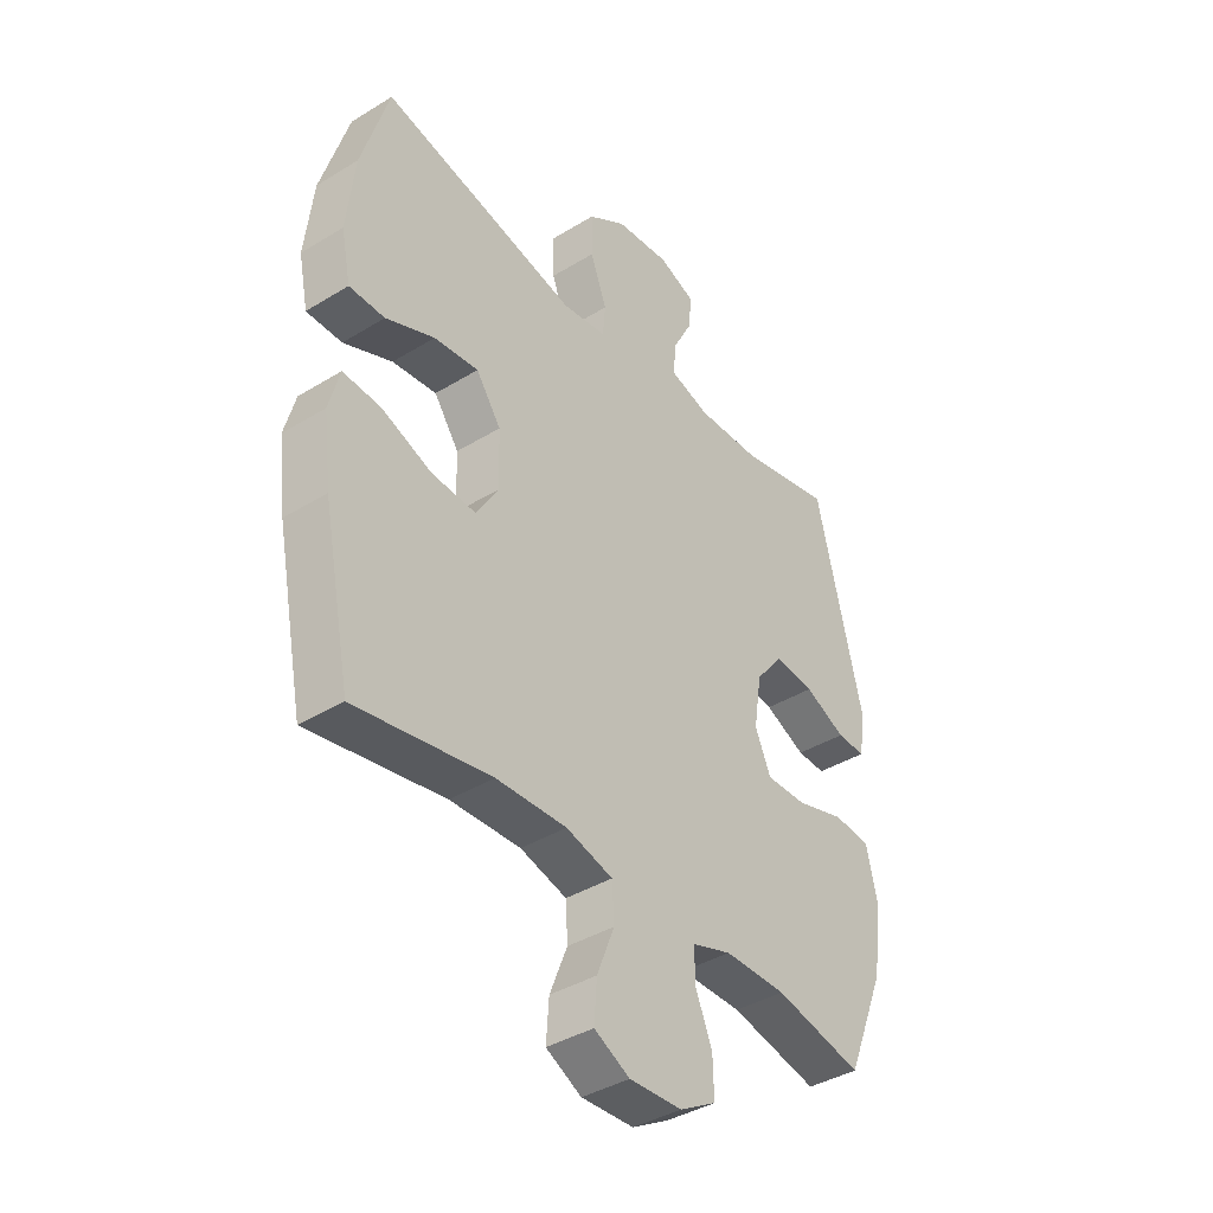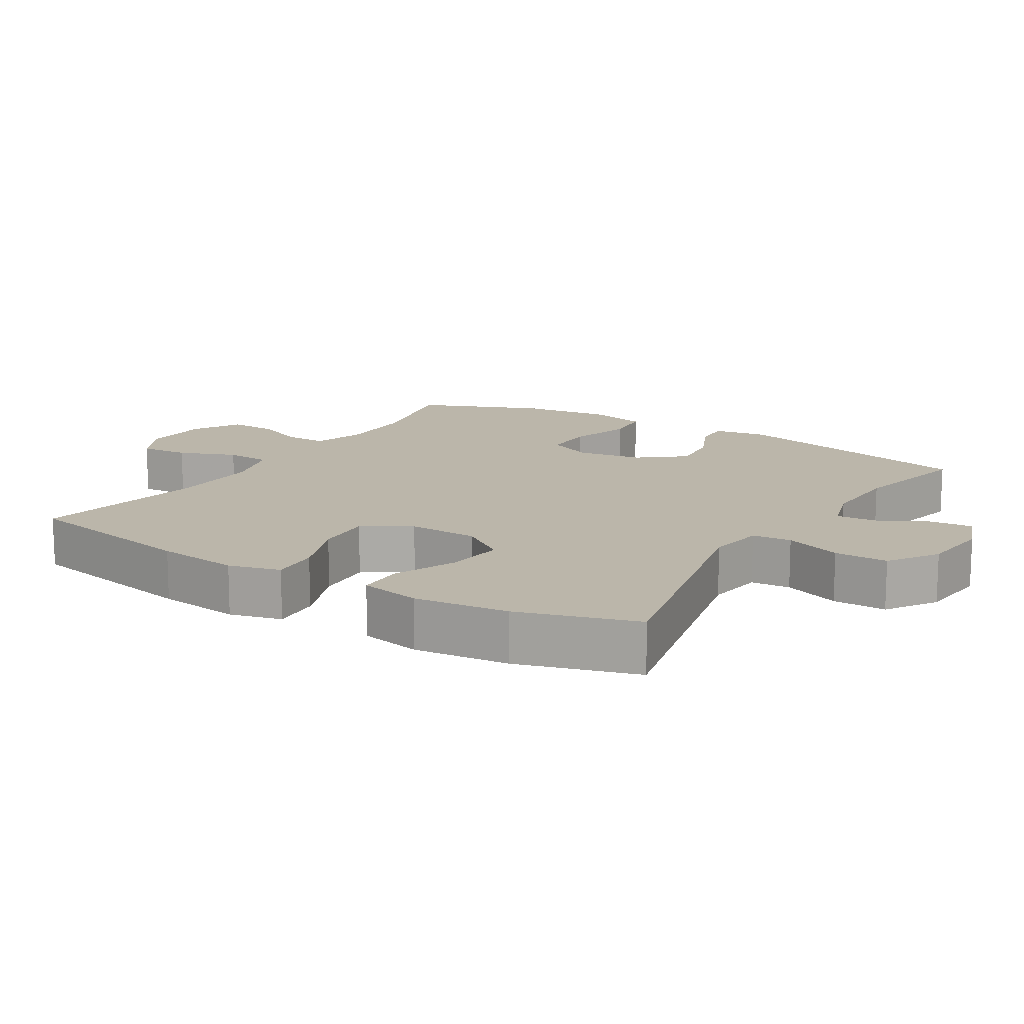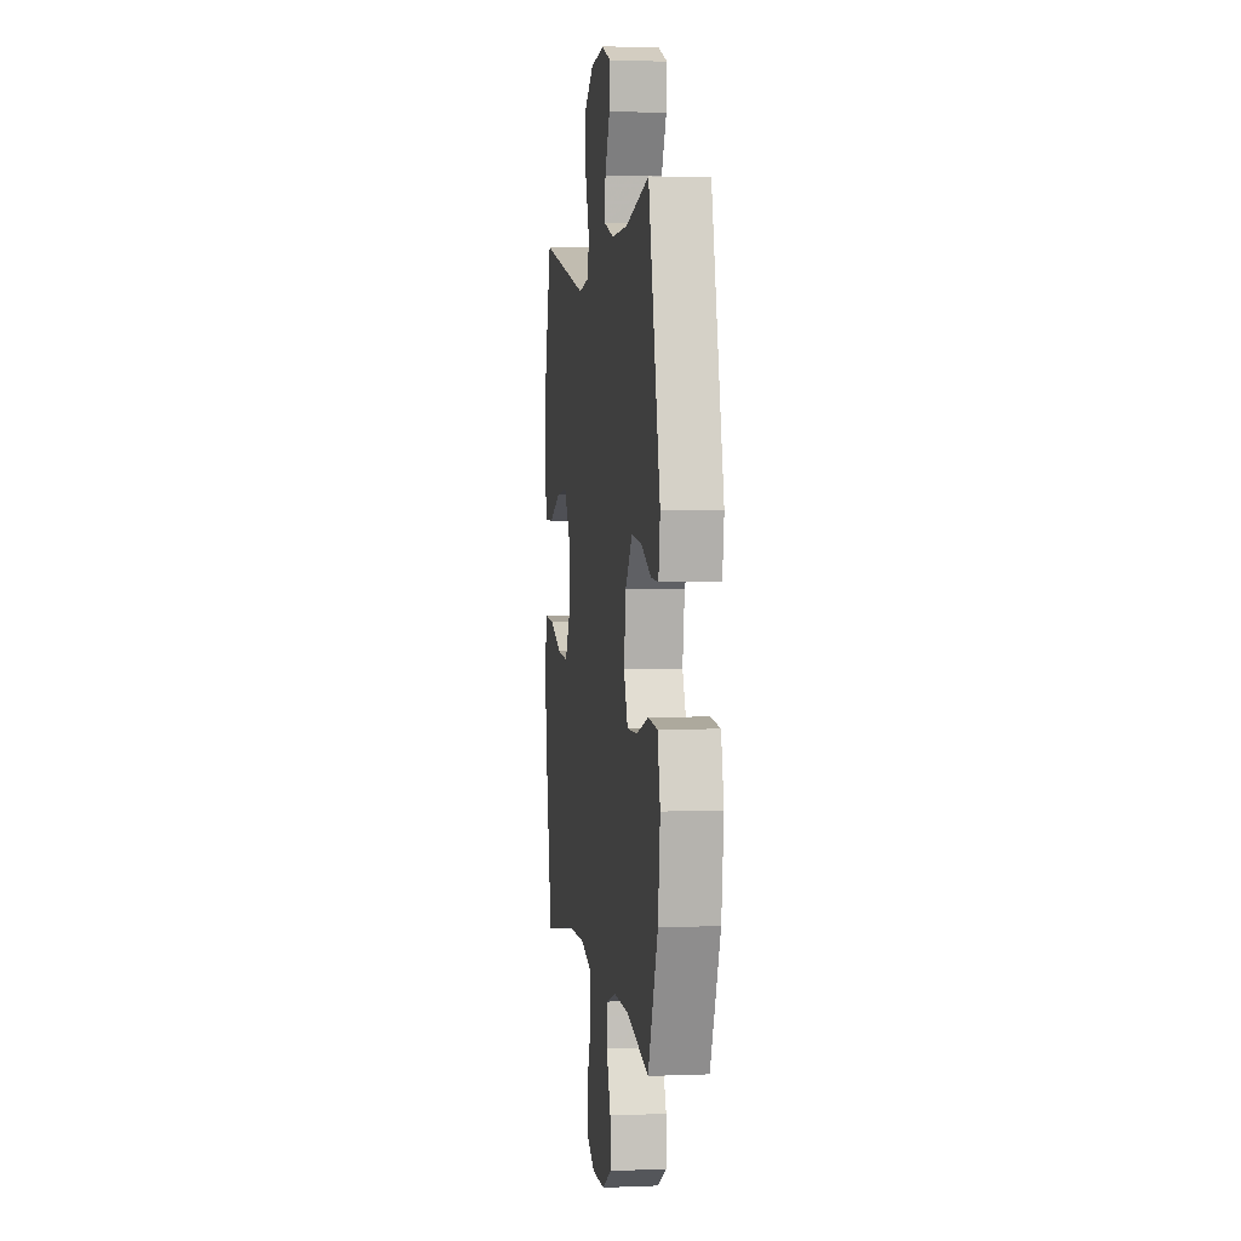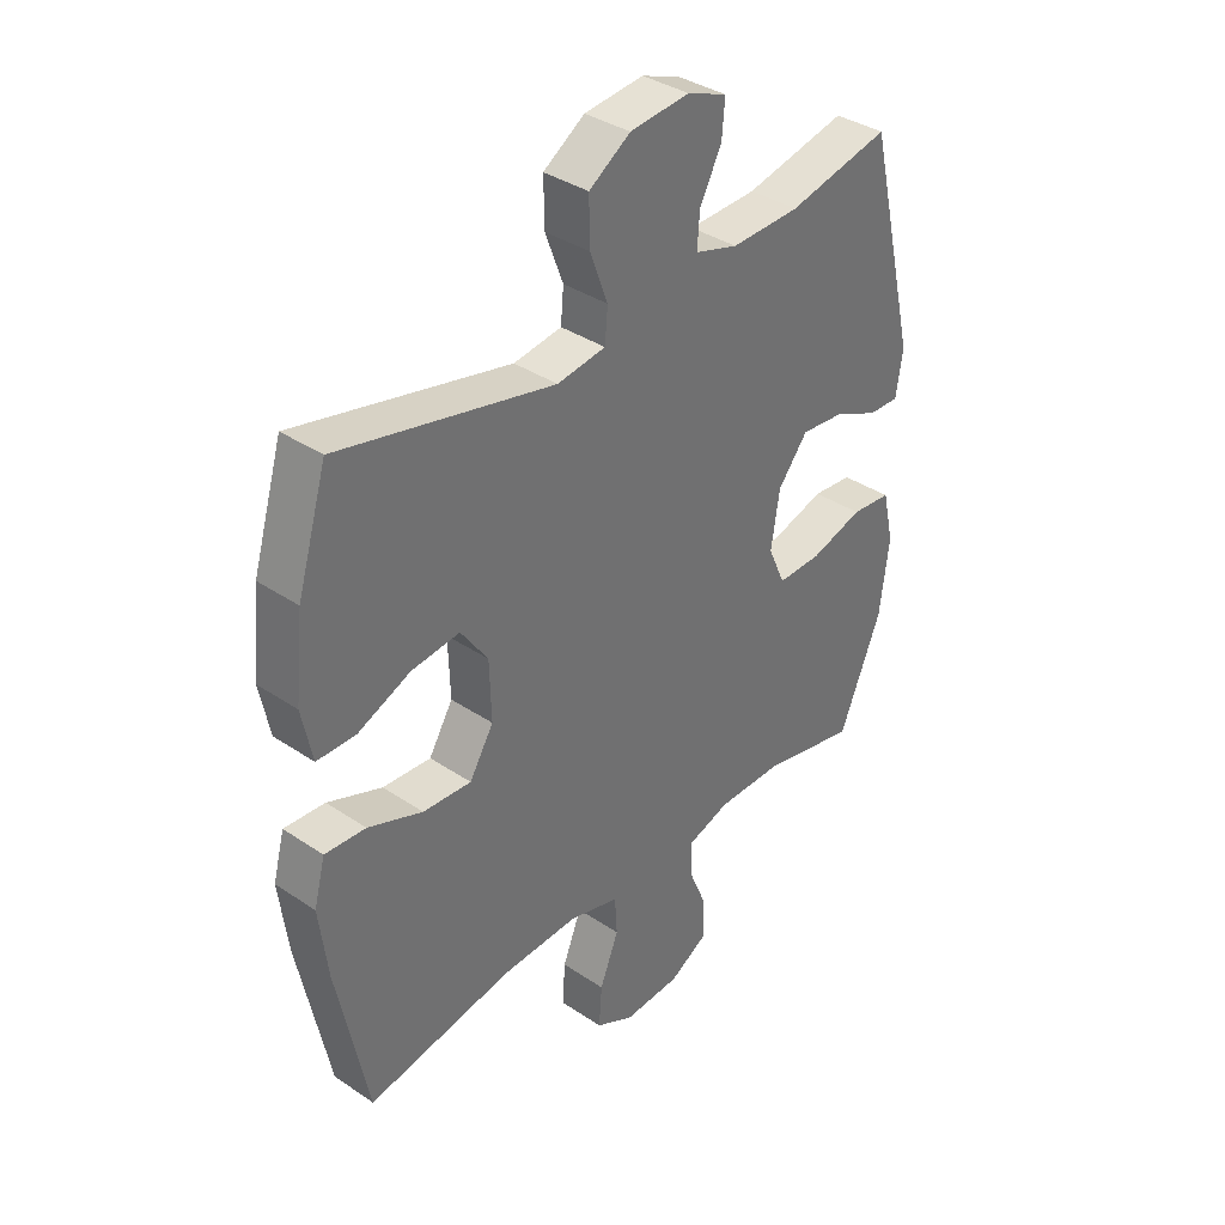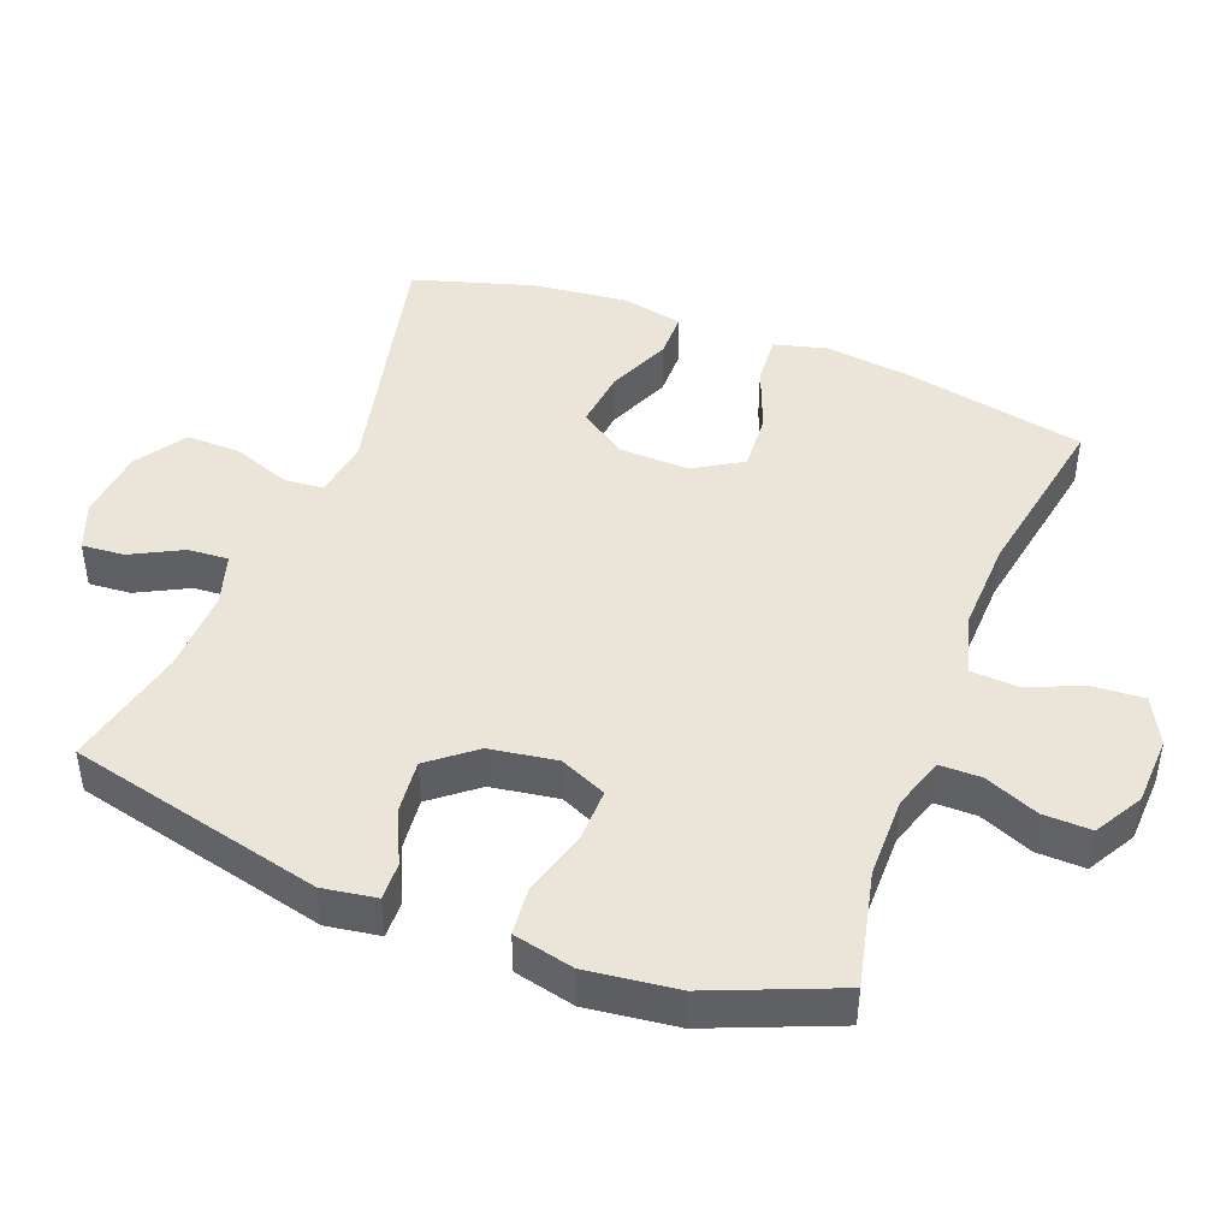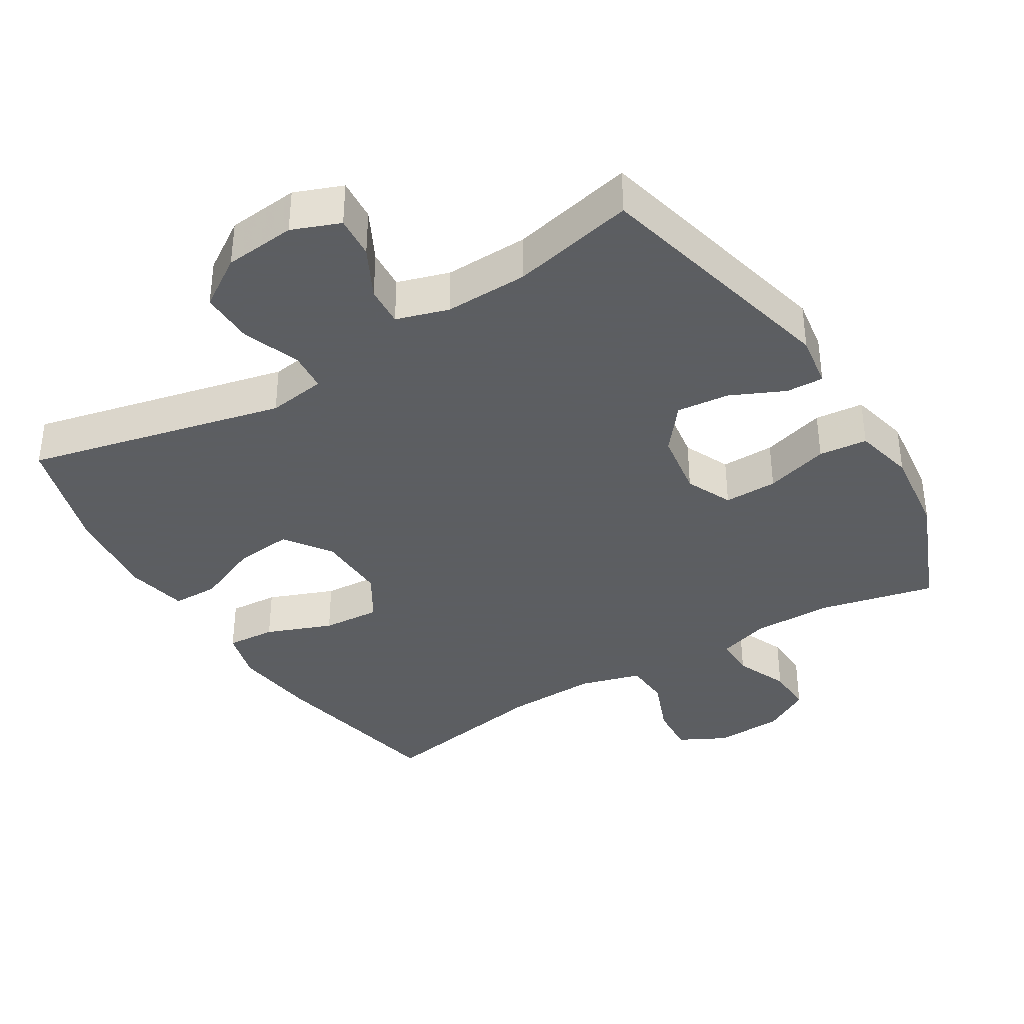
<metadata>
{"format":"obj","ext":"obj","renderer":"f3d","projection":"perspective","resolution":1024,"background":"white","views":[{"elev":-39.4,"azim":-52.6,"up":"+Z"},{"elev":14.1,"azim":-58.2,"up":"+Y"},{"elev":3.2,"azim":82.3,"up":"+Z"},{"elev":36.8,"azim":-49.0,"up":"+Z"},{"elev":44.7,"azim":111.1,"up":"+Y"},{"elev":-37.4,"azim":31.6,"up":"+Y"}]}
</metadata>
<code>
v -0.5 0.07 0.5
v -0.127 0.07 0.413
v -0.043 0.07 0.425
v -0.038 0.07 0.482
v -0.069 0.07 0.565
v -0.07 0.07 0.643
v 0.002 0.07 0.69
v 0.105 0.07 0.7
v 0.174 0.07 0.673
v 0.169 0.07 0.612
v 0.131 0.07 0.539
v 0.127 0.07 0.481
v 0.202 0.07 0.458
v 0.322 0.07 0.461
v 0.5 0.07 0.5
v 0.588 0.07 0.134
v 0.576 0.07 0.057
v 0.522 0.07 0.059
v 0.444 0.07 0.095
v 0.368 0.07 0.103
v 0.316 0.07 0.038
v 0.301 0.07 -0.058
v 0.331 0.07 -0.125
v 0.408 0.07 -0.124
v 0.5 0.07 -0.097
v 0.57 0.07 -0.104
v 0.59 0.07 -0.191
v 0.574 0.07 -0.32
v 0.5 0.07 -0.5
v 0.334 0.07 -0.462
v 0.217 0.07 -0.461
v 0.143 0.07 -0.485
v 0.143 0.07 -0.544
v 0.175 0.07 -0.621
v 0.177 0.07 -0.69
v 0.108 0.07 -0.729
v 0.009 0.07 -0.733
v -0.058 0.07 -0.698
v -0.053 0.07 -0.626
v -0.02 0.07 -0.543
v -0.024 0.07 -0.477
v -0.112 0.07 -0.452
v -0.245 0.07 -0.456
v -0.5 0.07 -0.5
v -0.553 0.07 -0.236
v -0.568 0.07 -0.115
v -0.548 0.07 -0.04
v -0.477 0.07 -0.045
v -0.382 0.07 -0.082
v -0.298 0.07 -0.088
v -0.256 0.07 -0.019
v -0.259 0.07 0.083
v -0.306 0.07 0.15
v -0.39 0.07 0.141
v -0.482 0.07 0.102
v -0.549 0.07 0.103
v -0.567 0.07 0.191
v -0.552 0.07 0.328
v -0.5 0 0.5
v -0.127 0 0.413
v -0.043 0 0.425
v -0.038 0 0.482
v -0.069 0 0.565
v -0.07 0 0.643
v 0.002 0 0.69
v 0.105 0 0.7
v 0.174 0 0.673
v 0.169 0 0.612
v 0.131 0 0.539
v 0.127 0 0.481
v 0.202 0 0.458
v 0.322 0 0.461
v 0.5 0 0.5
v 0.588 0 0.134
v 0.576 0 0.057
v 0.522 0 0.059
v 0.444 0 0.095
v 0.368 0 0.103
v 0.316 0 0.038
v 0.301 0 -0.058
v 0.331 0 -0.125
v 0.408 0 -0.124
v 0.5 0 -0.097
v 0.57 0 -0.104
v 0.59 0 -0.191
v 0.574 0 -0.32
v 0.5 0 -0.5
v 0.334 0 -0.462
v 0.217 0 -0.461
v 0.143 0 -0.485
v 0.143 0 -0.544
v 0.175 0 -0.621
v 0.177 0 -0.69
v 0.108 0 -0.729
v 0.009 0 -0.733
v -0.058 0 -0.698
v -0.053 0 -0.626
v -0.02 0 -0.543
v -0.024 0 -0.477
v -0.112 0 -0.452
v -0.245 0 -0.456
v -0.5 0 -0.5
v -0.553 0 -0.236
v -0.568 0 -0.115
v -0.548 0 -0.04
v -0.477 0 -0.045
v -0.382 0 -0.082
v -0.298 0 -0.088
v -0.256 0 -0.019
v -0.259 0 0.083
v -0.306 0 0.15
v -0.39 0 0.141
v -0.482 0 0.102
v -0.549 0 0.103
v -0.567 0 0.191
v -0.552 0 0.328
f 57 58 1 2
f 54 55 56 57
f 53 54 57 2
f 52 53 2 3
f 51 52 3
f 46 47 48 49
f 46 49 50
f 43 44 45 46
f 42 43 46 50
f 41 42 50 51
f 37 38 39 40
f 37 40 41
f 36 37 41
f 33 34 35 36
f 32 33 36 41
f 31 32 41 51
f 27 28 29 30
f 24 25 26 27
f 23 24 27 30
f 22 23 30 31
f 16 17 18 19
f 14 15 16 19
f 13 14 19 20
f 12 13 20 21
f 8 9 10 11
f 8 11 12
f 7 8 12
f 4 5 6 7
f 3 4 7 12
f 21 22 31 51
f 3 12 21 51
f 60 59 116 115
f 115 114 113 112
f 60 115 112 111
f 61 60 111 110
f 61 110 109
f 107 106 105 104
f 108 107 104
f 104 103 102 101
f 108 104 101 100
f 109 108 100 99
f 98 97 96 95
f 99 98 95
f 99 95 94
f 94 93 92 91
f 99 94 91 90
f 109 99 90 89
f 88 87 86 85
f 85 84 83 82
f 88 85 82 81
f 89 88 81 80
f 77 76 75 74
f 77 74 73 72
f 78 77 72 71
f 79 78 71 70
f 69 68 67 66
f 70 69 66
f 70 66 65
f 65 64 63 62
f 70 65 62 61
f 109 89 80 79
f 109 79 70 61
f 1 59 60 2
f 2 60 61 3
f 3 61 62 4
f 4 62 63 5
f 5 63 64 6
f 6 64 65 7
f 7 65 66 8
f 8 66 67 9
f 9 67 68 10
f 10 68 69 11
f 11 69 70 12
f 12 70 71 13
f 13 71 72 14
f 14 72 73 15
f 15 73 74 16
f 16 74 75 17
f 17 75 76 18
f 18 76 77 19
f 19 77 78 20
f 20 78 79 21
f 21 79 80 22
f 22 80 81 23
f 23 81 82 24
f 24 82 83 25
f 25 83 84 26
f 26 84 85 27
f 27 85 86 28
f 28 86 87 29
f 29 87 88 30
f 30 88 89 31
f 31 89 90 32
f 32 90 91 33
f 33 91 92 34
f 34 92 93 35
f 35 93 94 36
f 36 94 95 37
f 37 95 96 38
f 38 96 97 39
f 39 97 98 40
f 40 98 99 41
f 41 99 100 42
f 42 100 101 43
f 43 101 102 44
f 44 102 103 45
f 45 103 104 46
f 46 104 105 47
f 47 105 106 48
f 48 106 107 49
f 49 107 108 50
f 50 108 109 51
f 51 109 110 52
f 52 110 111 53
f 53 111 112 54
f 54 112 113 55
f 55 113 114 56
f 56 114 115 57
f 57 115 116 58
f 58 116 59 1

</code>
